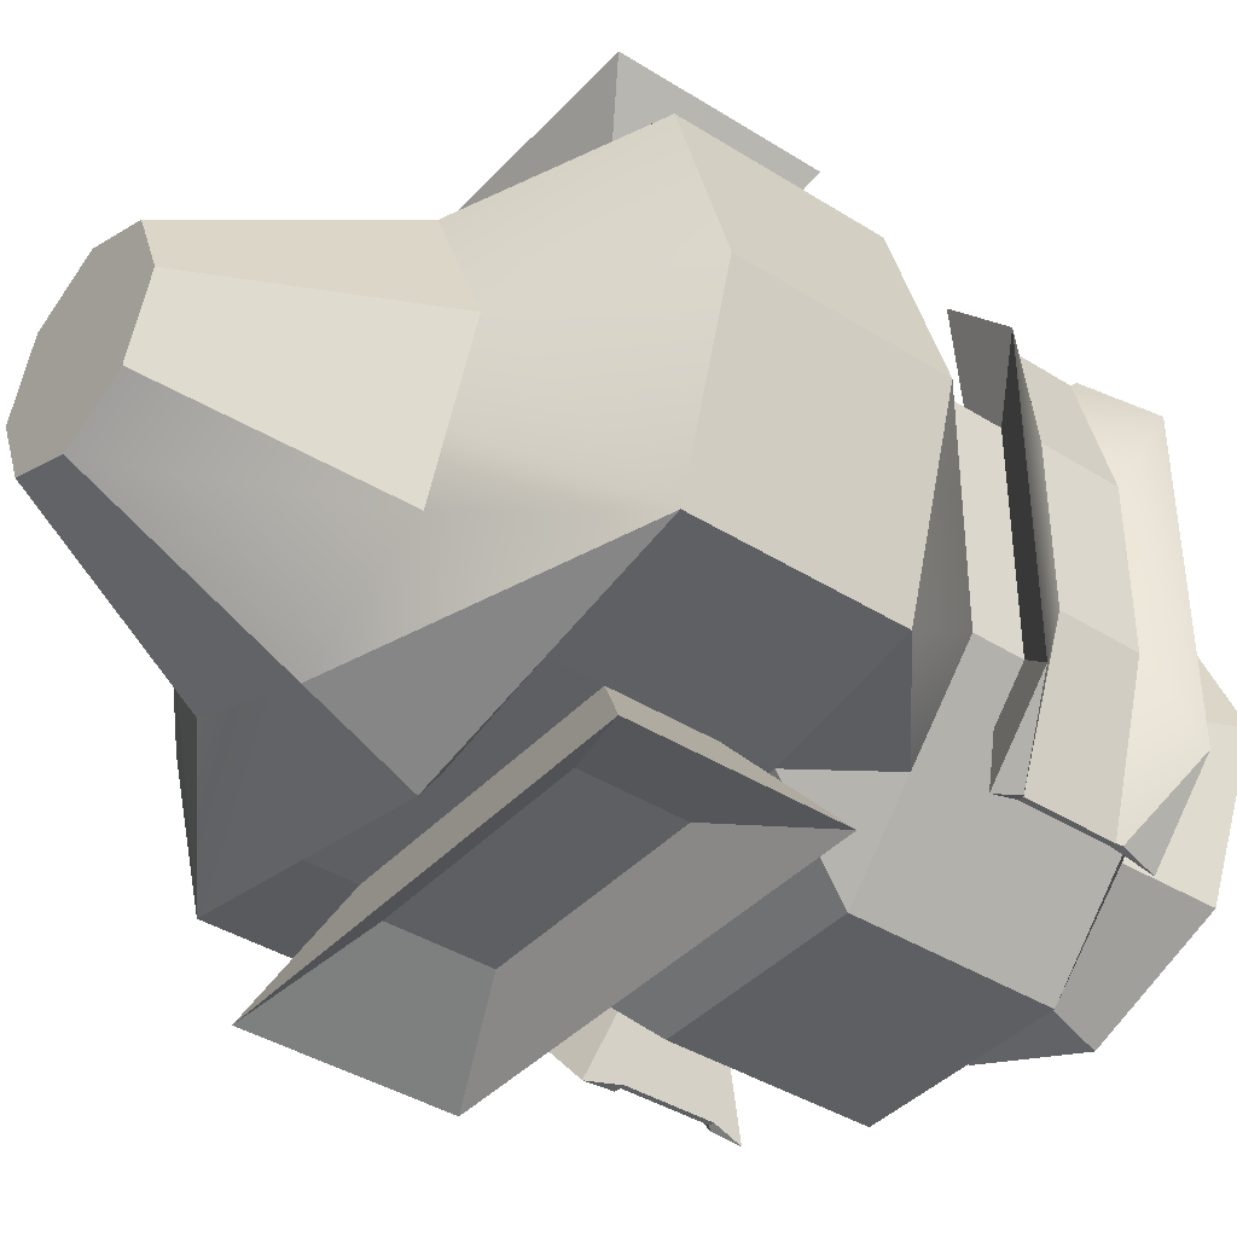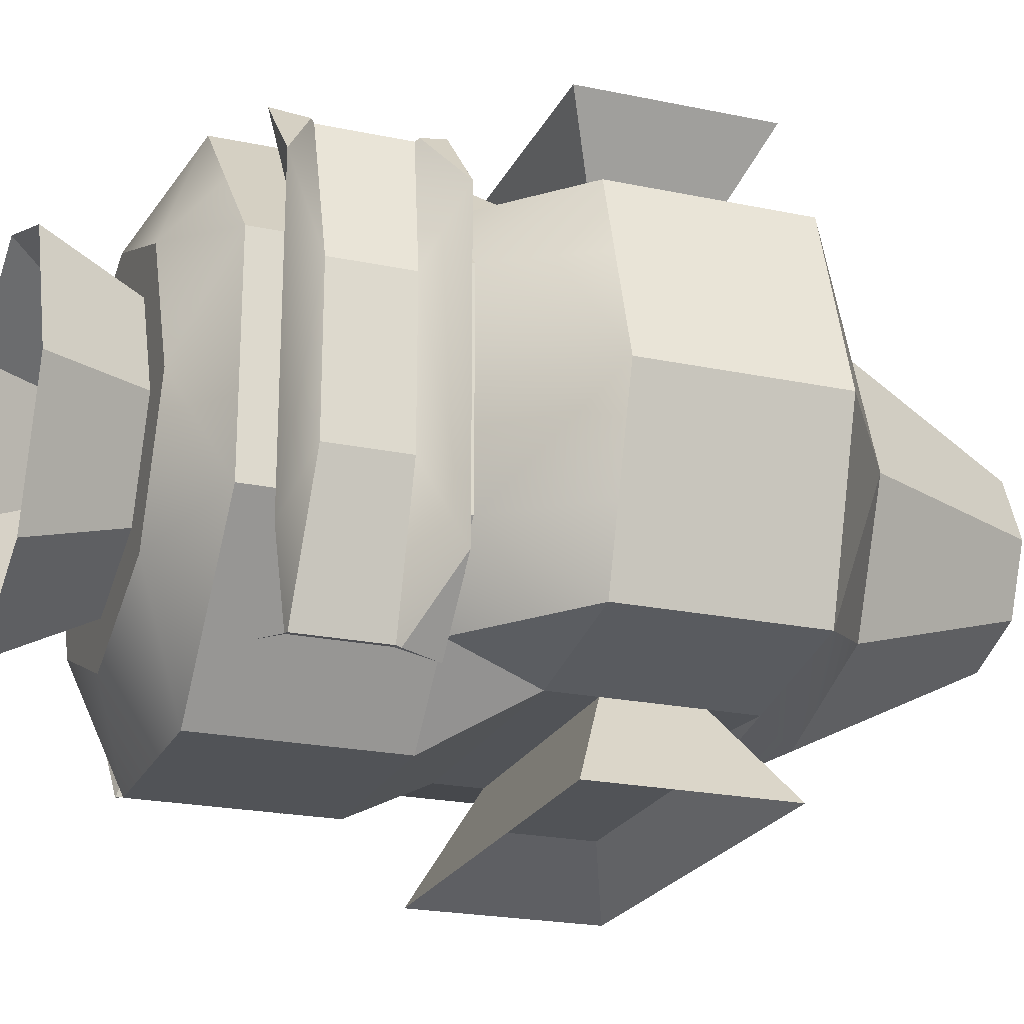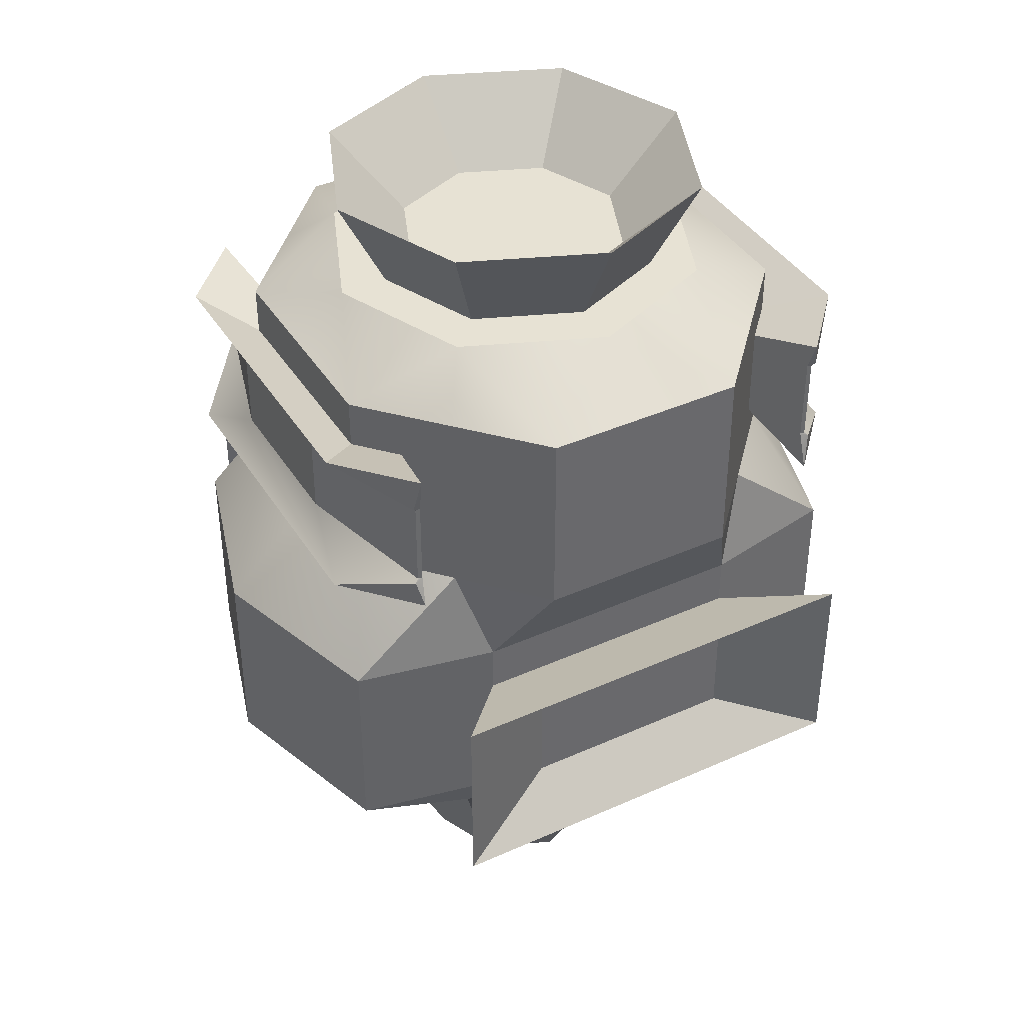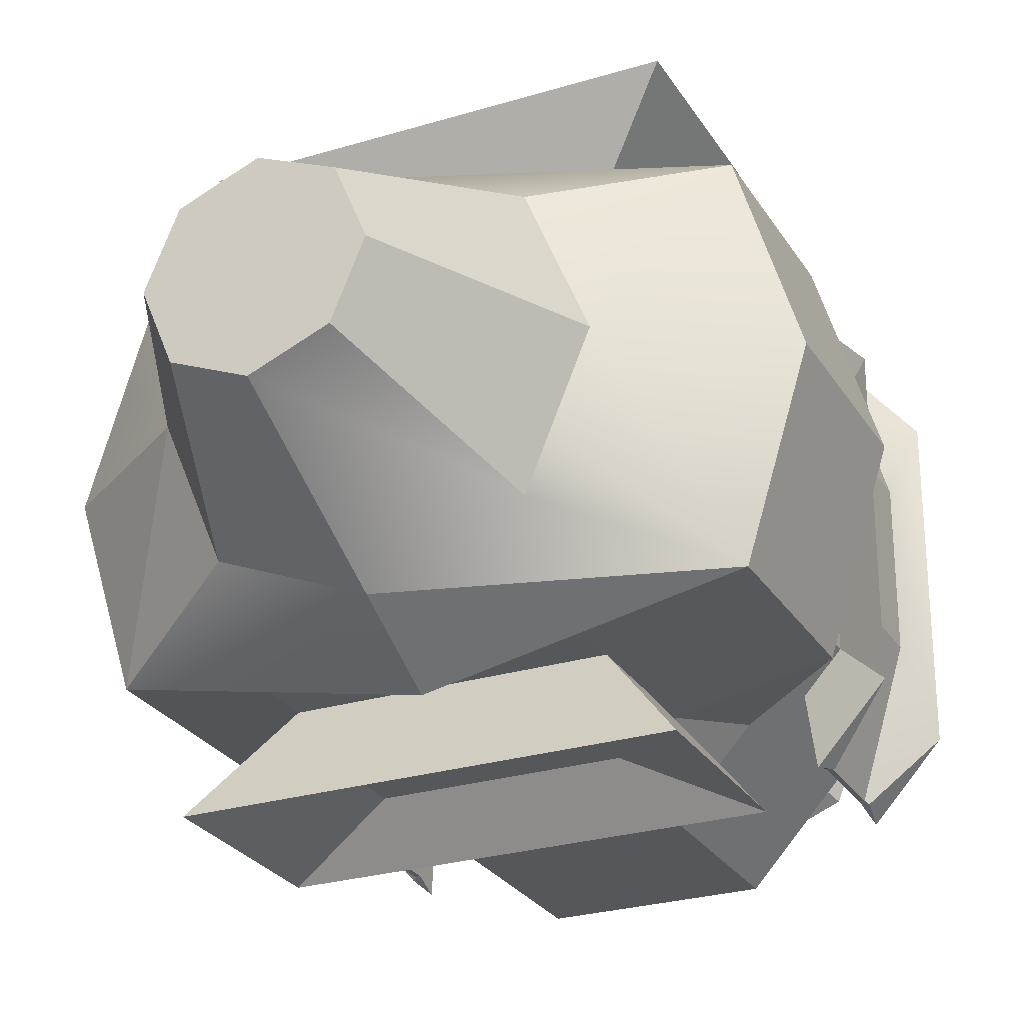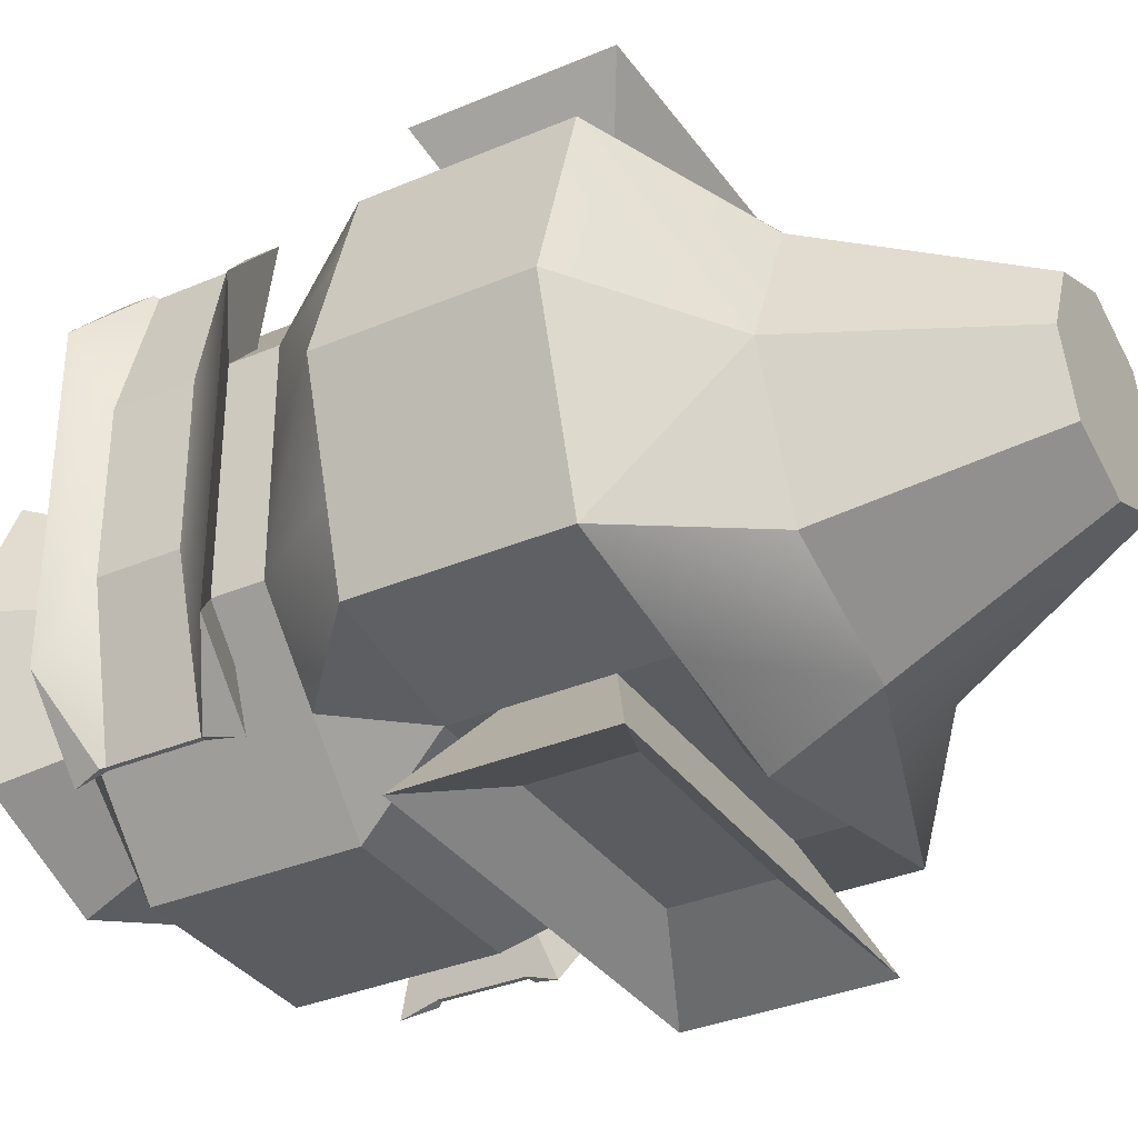
<metadata>
{"format":"obj","ext":"obj","renderer":"f3d","projection":"perspective","resolution":1024,"background":"white","views":[{"elev":-40.1,"azim":52.2,"up":"+Z"},{"elev":-22.0,"azim":-110.2,"up":"+Z"},{"elev":39.9,"azim":151.0,"up":"+Y"},{"elev":-26.8,"azim":25.3,"up":"+Z"},{"elev":-34.1,"azim":-60.0,"up":"+Z"}]}
</metadata>
<code>
o DLRadar2
v 0.1537 0.4712 0.2216
v -0.1377 0.4712 0.2216
v -0.2177 0.5212 0.3216
v 0.2337 0.5212 0.3216
v -0.1377 0.5212 0.2216
v 0.1537 0.5212 0.2216
v -0.2834 0.3212 0.1923
v -0.1377 0.3212 0.2216
v -0.1377 0.3712 0.2216
v -0.2834 0.5212 0.1923
v 0.00798 0.2212 0.2008
v 0.00798 0.3212 0.2508
v -0.1334 0.2212 0.1423
v -0.192 0.2212 0.00084
v -0.1577 0.2212 0.08368
v -0.3077 0.3212 0.113
v -0.342 0.3212 0.00084
v -0.3077 0.5212 0.113
v -0.342 0.5212 0.00084
v -0.242 0.6212 0.1144
v -0.1688 0.6212 0.1951
v -0.09557 0.6212 0.2758
v 0.1115 0.6212 0.2758
v 0.00798 0.6212 0.2758
v 0.1848 0.6212 0.1951
v 0.2994 0.5212 0.1923
v 0.1537 0.3712 0.2216
v 0.1537 0.3212 0.2216
v 0.2994 0.3212 0.1923
v 0.2337 0.3212 0.3216
v 0.1208 0.3712 0.2716
v 0.1208 0.4712 0.2716
v -0.1049 0.3712 0.2716
v -0.2177 0.3212 0.3216
v -0.1049 0.4712 0.2716
v 0.00798 0.3412 0.2216
v 0.1494 0.2212 0.1423
v 0.00798 0.02123 0.1008
v 0.07869 0.02123 0.07155
v -0.06273 0.02123 0.07155
v -0.09202 0.02123 0.00084
v -0.06273 0.02123 -0.06987
v -0.1334 0.2212 -0.1406
v -0.1577 0.2212 -0.082
v 0.00798 0.2212 -0.1992
v 0.00798 0.02123 -0.09916
v 0.07869 0.02123 -0.06987
v 0.1494 0.2212 -0.1406
v 0.108 0.02123 0.00084
v 0.208 0.2212 0.00084
v 0.1737 0.2212 -0.082
v 0.358 0.3212 0.00084
v 0.2994 0.3212 -0.1906
v 0.00798 0.3212 -0.2492
v 0.1537 0.3212 -0.2199
v -0.2834 0.3212 -0.1906
v -0.1377 0.3212 -0.2199
v -0.3077 0.3212 -0.1113
v -0.3077 0.5212 -0.1113
v -0.2834 0.5212 -0.1906
v -0.242 0.6212 -0.114
v -0.242 0.6212 0.000215
v -0.242 0.6712 0.1144
v -0.242 0.6712 -0.114
v -0.2054 0.7712 0.1547
v -0.2054 0.6712 0.1547
v -0.09557 0.8212 0.2758
v -0.1688 0.8212 0.1951
v -0.242 0.8212 0.1144
v -0.242 0.7712 0.1144
v -0.2248 0.8012 0.2385
v -0.2248 0.6412 0.2385
v -0.292 0.8012 0.1644
v -0.242 0.7712 -0.114
v -0.292 0.8012 -0.164
v -0.242 0.8212 -0.114
v -0.2054 0.6712 -0.1543
v -0.2054 0.7712 -0.1543
v -0.1688 0.8212 -0.1947
v -0.09557 0.8212 -0.2754
v -0.09557 0.6212 -0.2754
v -0.1688 0.6212 -0.1947
v -0.2248 0.6412 -0.238
v -0.292 0.6412 -0.164
v -0.2248 0.8012 -0.238
v -0.272 0.6812 -0.08187
v -0.292 0.6412 0.1644
v -0.272 0.6812 0.0823
v -0.272 0.7612 0.0823
v -0.272 0.7612 -0.08187
v -0.1334 0.8712 -0.1412
v -0.192 0.8712 0.000215
v -0.1334 0.8712 0.1416
v 0.00798 0.8712 0.2002
v 0.1115 0.8212 0.2758
v 0.1494 0.8712 0.1416
v 0.258 0.8212 0.1144
v 0.1848 0.8212 0.1951
v 0.208 0.8712 0.000215
v 0.258 0.8212 -0.114
v 0.1494 0.8712 -0.1412
v 0.1115 0.8212 -0.2754
v 0.1848 0.8212 -0.1947
v 0.00798 0.8712 -0.1998
v -0.09809 0.8712 -0.1059
v -0.142 0.8712 0.000215
v -0.09809 0.8712 0.1063
v 0.00798 0.8712 0.1502
v 0.114 0.8712 0.1063
v 0.158 0.8712 0.000215
v 0.114 0.8712 -0.1059
v 0.00798 0.8712 -0.1498
v -0.1334 0.9712 -0.1412
v 0.00798 0.9712 -0.1998
v -0.192 0.9712 0.000215
v -0.1334 0.9712 0.1416
v 0.00798 0.9712 0.2002
v 0.1494 0.9712 0.1416
v 0.208 0.9712 0.000215
v 0.1494 0.9712 -0.1412
v 0.00798 0.8912 -0.1198
v 0.09283 0.8912 -0.08464
v -0.07687 0.8912 -0.08464
v -0.112 0.8912 0.000215
v -0.07687 0.8912 0.08507
v 0.00798 0.8912 0.1202
v 0.09283 0.8912 0.08507
v 0.128 0.8912 0.000215
v 0.00798 0.6212 -0.2754
v 0.1115 0.6212 -0.2754
v 0.1537 0.5212 -0.2199
v -0.1377 0.5212 -0.2199
v 0.1848 0.6212 -0.1947
v 0.2994 0.5212 -0.1906
v 0.258 0.6212 -0.114
v 0.358 0.5212 0.00084
v 0.258 0.6212 0.1144
v 0.258 0.6212 0.000215
v 0.2214 0.6712 0.1547
v 0.2214 0.7712 0.1547
v 0.258 0.7712 0.1144
v 0.258 0.6712 0.1144
v 0.2408 0.6412 0.2385
v 0.2408 0.8012 0.2385
v 0.308 0.6412 0.1644
v 0.258 0.6712 -0.114
v 0.308 0.6412 -0.164
v 0.258 0.7712 -0.114
v 0.2214 0.7712 -0.1543
v 0.2214 0.6712 -0.1543
v 0.308 0.8012 0.1644
v 0.308 0.8012 -0.164
v 0.288 0.7612 0.0823
v 0.288 0.6812 0.0823
v 0.288 0.6812 -0.08187
v 0.2408 0.6412 -0.238
v 0.2408 0.8012 -0.238
v 0.288 0.7612 -0.08187
v 0.1537 0.3712 -0.2199
v 0.1537 0.4712 -0.2199
v -0.1377 0.3712 -0.2199
v 0.00798 0.3412 -0.2199
v -0.1377 0.4712 -0.2199
v 0.2337 0.5212 -0.3199
v -0.2177 0.5212 -0.3199
v 0.2337 0.3212 -0.3199
v -0.2177 0.3212 -0.3199
v -0.1049 0.3712 -0.2699
v -0.1049 0.4712 -0.2699
v 0.1208 0.3712 -0.2699
v 0.1208 0.4712 -0.2699
v 0.2385 0.6712 -0.2283
v 0.2437 0.6718 -0.2284
v 0.2472 0.6684 -0.2309
v 0.2437 0.7612 -0.2284
v 0.2385 0.7612 -0.2283
v 0.247 0.7649 -0.2311
v 0.2437 0.6812 0.2289
v 0.2385 0.6812 0.2287
v 0.247 0.6775 0.2316
v 0.2385 0.7712 0.2287
v 0.2437 0.7706 0.2289
v 0.2472 0.7741 0.2314
v -0.2277 0.7612 0.2289
v -0.2226 0.7612 0.2287
v -0.2311 0.7649 0.2316
v -0.2226 0.6712 0.2287
v -0.2277 0.6718 0.2289
v -0.2313 0.6684 0.2314
v -0.2277 0.6812 -0.2284
v -0.2226 0.6812 -0.2283
v -0.2311 0.6775 -0.2311
v -0.2226 0.7712 -0.2283
v -0.2277 0.7706 -0.2284
v -0.2313 0.7741 -0.2309
f 2 4 1
f 2 6 5
f 2 5 10
f 11 8 7
f 11 7 13
f 7 15 13
f 14 16 17
f 16 10 18
f 20 18 10
f 20 10 21
f 5 21 10
f 21 5 22
f 6 23 24
f 6 25 23
f 25 6 26
f 27 28 29
f 1 30 27
f 30 32 31
f 31 34 30
f 32 33 31
f 32 3 35
f 3 33 35
f 9 3 2
f 27 34 9
f 9 8 36
f 12 36 8
f 36 12 28
f 11 28 12
f 29 11 37
f 11 39 37
f 40 11 13
f 40 13 15
f 41 14 44
f 45 42 43
f 46 48 47
f 51 49 47
f 38 40 47
f 39 50 37
f 50 29 37
f 29 50 52
f 53 52 50
f 51 53 50
f 45 53 48
f 45 55 53
f 45 57 54
f 56 45 43
f 56 44 14
f 14 58 56
f 58 19 59
f 61 59 19
f 19 62 61
f 64 61 62
f 65 21 68
f 184 88 188
f 65 73 71
f 74 73 70
f 74 69 76
f 79 80 82
f 77 84 83
f 190 84 86
f 77 83 191
f 190 90 194
f 88 84 87
f 87 188 88
f 66 87 63
f 63 84 64
f 184 73 89
f 189 72 187
f 65 71 185
f 89 75 90
f 75 194 90
f 78 75 74
f 195 85 193
f 86 89 90
f 76 80 79
f 76 92 91
f 69 92 76
f 69 93 92
f 93 68 67
f 67 94 93
f 95 94 67
f 95 96 94
f 96 98 97
f 97 99 96
f 100 99 97
f 100 101 99
f 101 103 102
f 101 102 104
f 80 104 102
f 80 91 104
f 91 105 104
f 91 106 105
f 106 91 92
f 93 106 92
f 106 93 107
f 107 93 94
f 107 94 108
f 108 94 96
f 108 96 109
f 109 96 110
f 110 96 99
f 101 110 99
f 101 111 110
f 104 111 101
f 104 112 111
f 104 105 112
f 105 114 112
f 106 113 105
f 107 115 106
f 107 117 116
f 118 108 109
f 119 109 110
f 120 110 111
f 112 120 111
f 121 120 114
f 114 123 121
f 123 115 124
f 115 125 124
f 125 117 126
f 117 127 126
f 127 119 128
f 128 120 122
f 121 124 126
f 102 129 80
f 129 131 132
f 133 131 130
f 131 133 134
f 135 134 133
f 134 135 136
f 136 138 137
f 136 137 26
f 26 137 25
f 139 98 25
f 178 153 182
f 139 145 143
f 146 145 142
f 142 137 138
f 133 103 149
f 141 100 97
f 141 152 148
f 140 151 141
f 151 182 153
f 178 145 154
f 183 144 181
f 139 143 179
f 147 154 145
f 149 157 176
f 147 173 155
f 150 147 146
f 175 155 173
f 146 149 150
f 149 152 157
f 175 152 158
f 152 153 158
f 154 158 153
f 177 157 152
f 67 24 95
f 52 26 29
f 53 136 52
f 160 131 134
f 159 55 162
f 161 57 56
f 82 132 60
f 132 82 81
f 60 61 82
f 160 132 131
f 160 165 163
f 159 164 160
f 161 166 159
f 161 165 167
f 167 169 168
f 167 170 166
f 171 168 169
f 165 171 169
f 164 170 171
f 54 162 55
f 162 54 57
f 172 173 174
f 175 176 177
f 176 173 172
f 174 156 172
f 178 179 180
f 181 182 183
f 182 179 178
f 180 143 145
f 184 185 186
f 187 188 189
f 188 185 184
f 186 71 73
f 190 191 192
f 193 194 195
f 194 191 190
f 192 83 84
f 2 3 4
f 2 1 6
f 10 7 9
f 7 8 9
f 9 2 10
f 11 12 8
f 7 14 15
f 14 7 16
f 19 17 16
f 16 7 10
f 18 19 16
f 20 19 18
f 22 5 24
f 5 6 24
f 29 26 1
f 26 6 1
f 1 27 29
f 1 4 30
f 30 4 32
f 31 33 34
f 32 35 33
f 32 4 3
f 3 34 33
f 9 34 3
f 27 30 34
f 36 28 27
f 27 9 36
f 11 29 28
f 11 38 39
f 40 38 11
f 15 14 41
f 41 40 15
f 43 42 44
f 42 41 44
f 45 46 42
f 46 45 48
f 47 48 51
f 51 50 49
f 40 41 47
f 41 42 47
f 42 46 47
f 47 49 39
f 39 38 47
f 39 49 50
f 51 48 53
f 45 54 55
f 45 56 57
f 56 43 44
f 14 17 58
f 60 56 58
f 58 17 19
f 59 60 58
f 61 60 59
f 19 20 62
f 62 20 63
f 63 64 62
f 66 63 20
f 21 22 67
f 66 20 21
f 69 70 65
f 65 66 21
f 21 67 68
f 68 69 65
f 184 89 88
f 65 70 73
f 74 75 73
f 74 70 69
f 61 64 77
f 78 74 76
f 82 61 77
f 78 76 79
f 82 77 78
f 80 81 82
f 78 79 82
f 77 64 84
f 190 192 84
f 85 78 193
f 78 77 191
f 193 78 191
f 190 86 90
f 88 86 84
f 87 189 188
f 66 72 87
f 63 87 84
f 184 186 73
f 189 87 72
f 72 66 187
f 66 65 185
f 187 66 185
f 89 73 75
f 75 195 194
f 78 85 75
f 195 75 85
f 86 88 89
f 76 91 80
f 93 69 68
f 96 95 98
f 101 100 103
f 105 113 114
f 106 115 113
f 107 116 115
f 107 108 117
f 118 117 108
f 119 118 109
f 120 119 110
f 112 114 120
f 121 122 120
f 114 113 123
f 123 113 115
f 115 116 125
f 125 116 117
f 117 118 127
f 127 118 119
f 128 119 120
f 128 122 121
f 121 123 124
f 124 125 126
f 126 127 128
f 128 121 126
f 130 129 102
f 129 81 80
f 132 81 129
f 129 130 131
f 136 135 138
f 140 141 97
f 98 95 23
f 140 97 98
f 137 142 139
f 139 140 98
f 98 23 25
f 25 137 139
f 178 154 153
f 139 142 145
f 146 147 145
f 138 135 146
f 146 142 138
f 146 135 150
f 135 133 150
f 133 130 102
f 103 100 149
f 100 148 149
f 133 102 103
f 149 150 133
f 141 148 100
f 141 151 152
f 140 144 151
f 151 183 182
f 178 180 145
f 183 151 144
f 144 140 181
f 140 139 179
f 181 140 179
f 147 155 154
f 156 150 172
f 150 149 176
f 172 150 176
f 147 174 173
f 150 156 147
f 175 158 155
f 146 148 149
f 149 148 152
f 175 177 152
f 152 151 153
f 154 155 158
f 177 176 157
f 22 24 67
f 24 23 95
f 52 136 26
f 53 134 136
f 134 53 159
f 53 55 159
f 159 160 134
f 162 57 161
f 161 159 162
f 56 60 163
f 60 132 163
f 163 161 56
f 160 163 132
f 160 164 165
f 159 166 164
f 161 167 166
f 161 163 165
f 167 165 169
f 167 168 170
f 171 170 168
f 165 164 171
f 164 166 170
f 176 175 173
f 174 147 156
f 182 181 179
f 180 179 143
f 188 187 185
f 186 185 71
f 194 193 191
f 192 191 83

</code>
